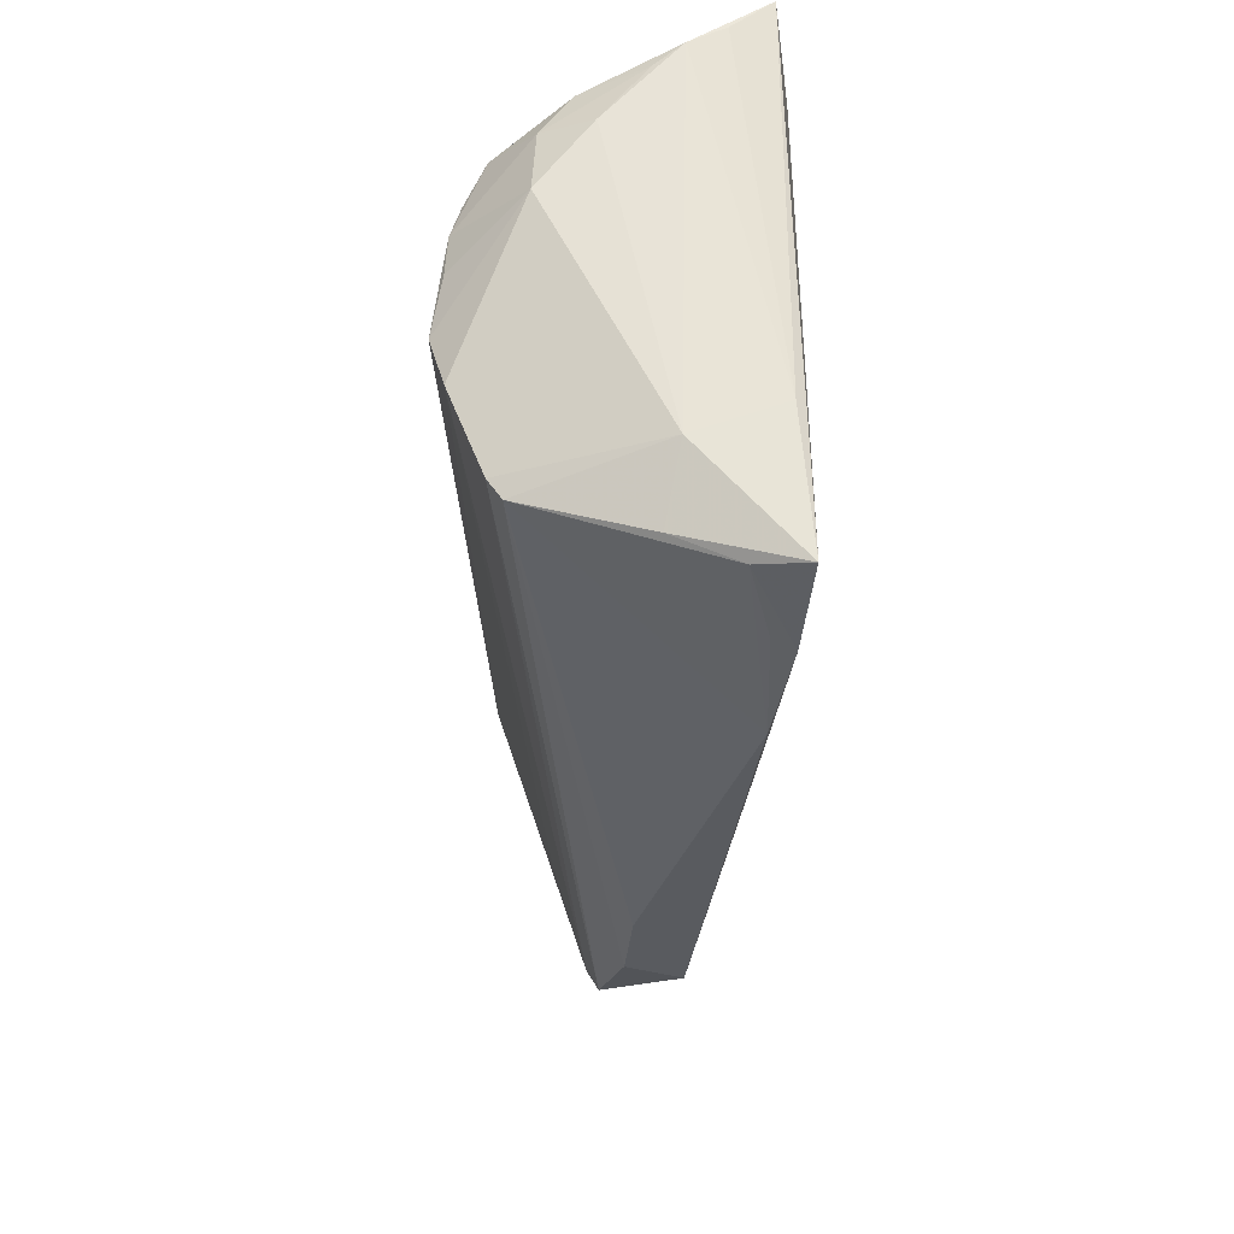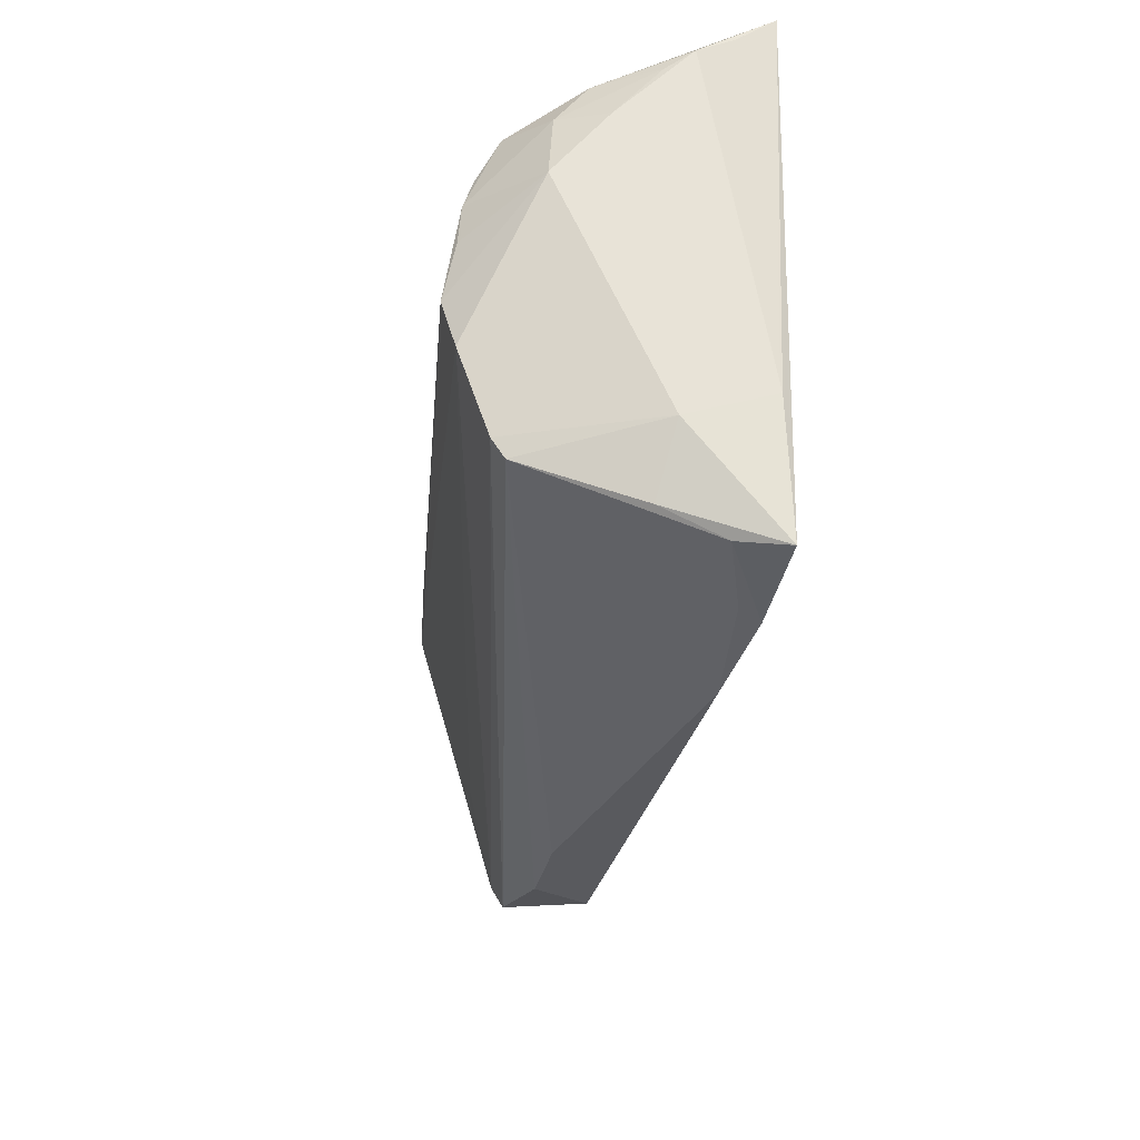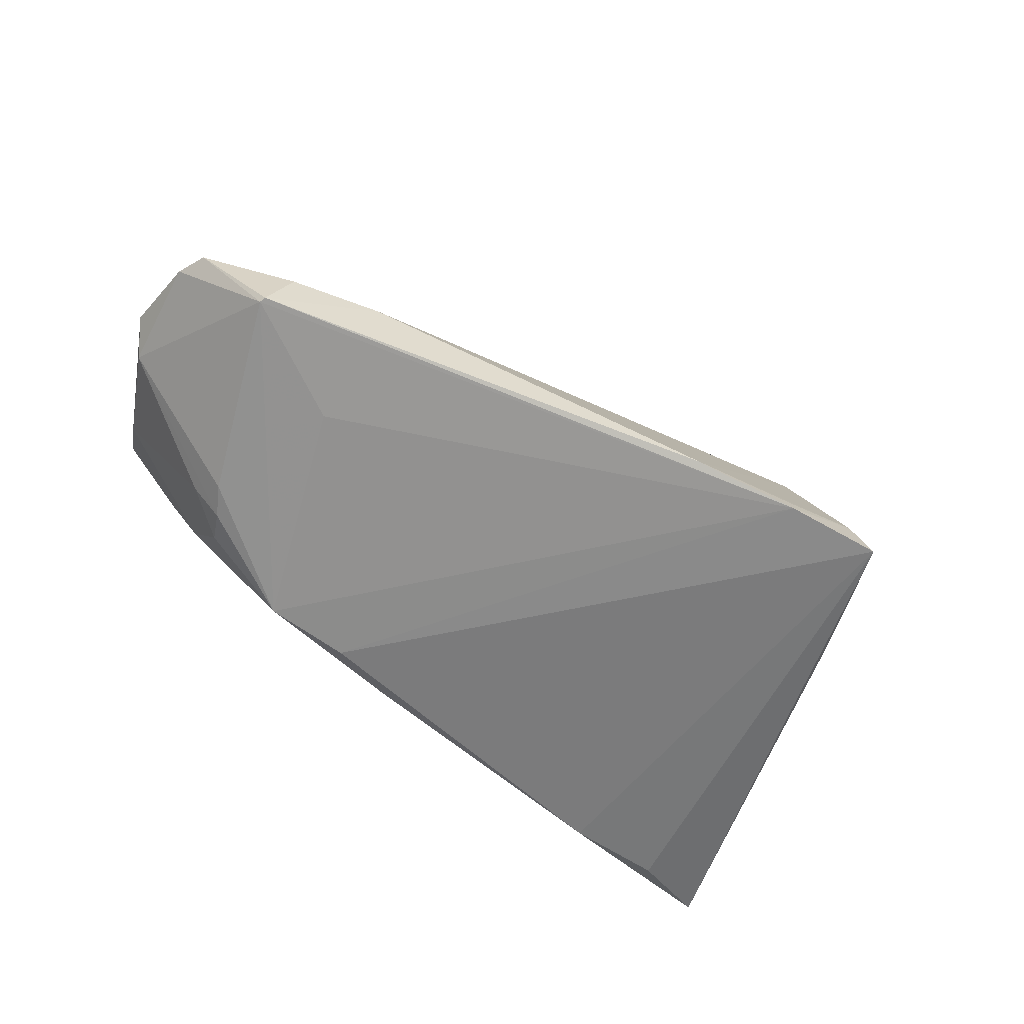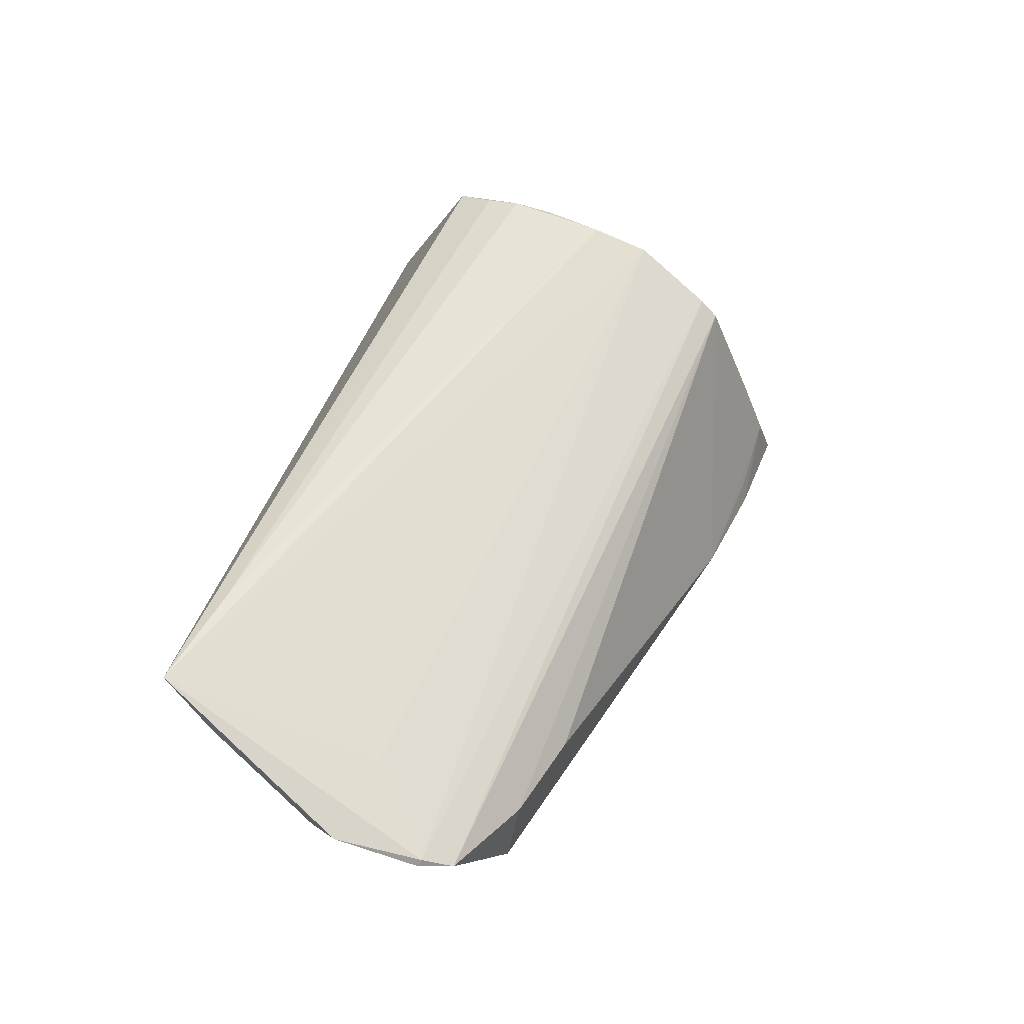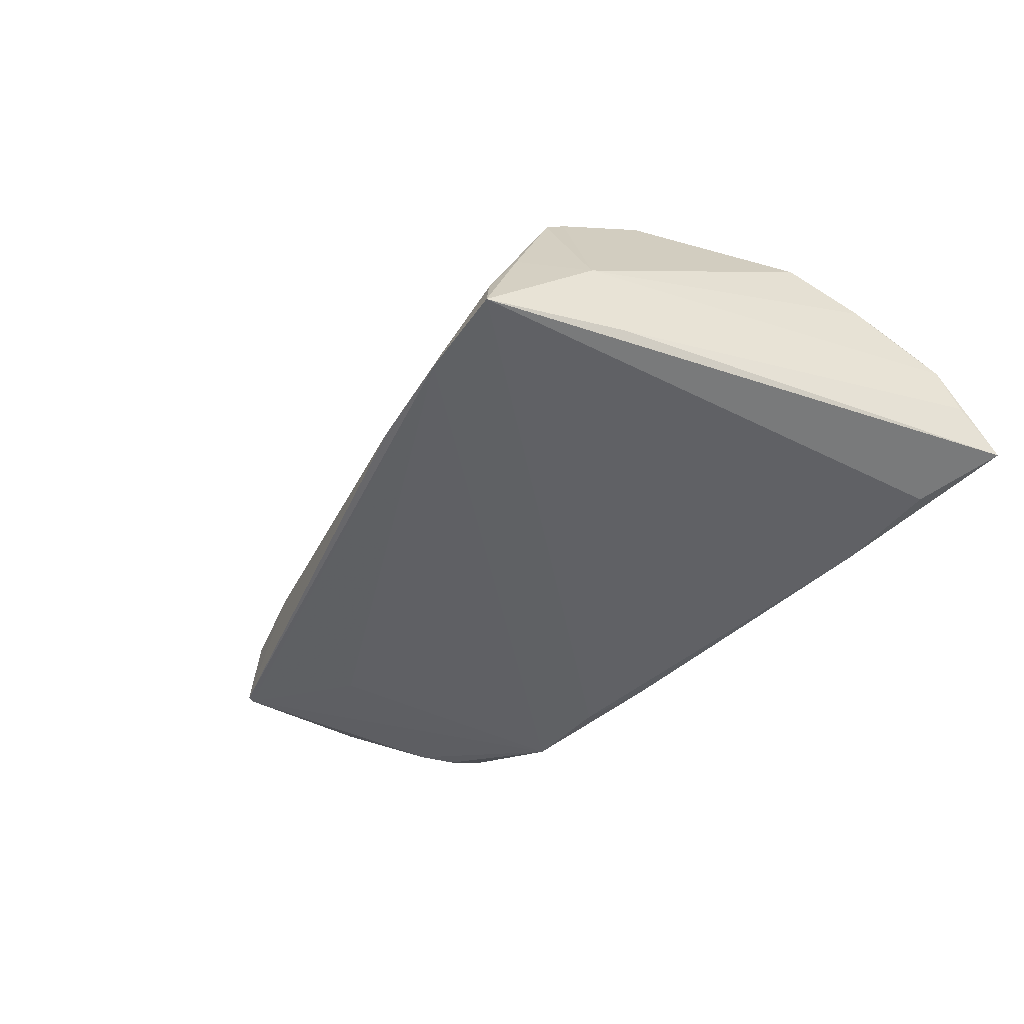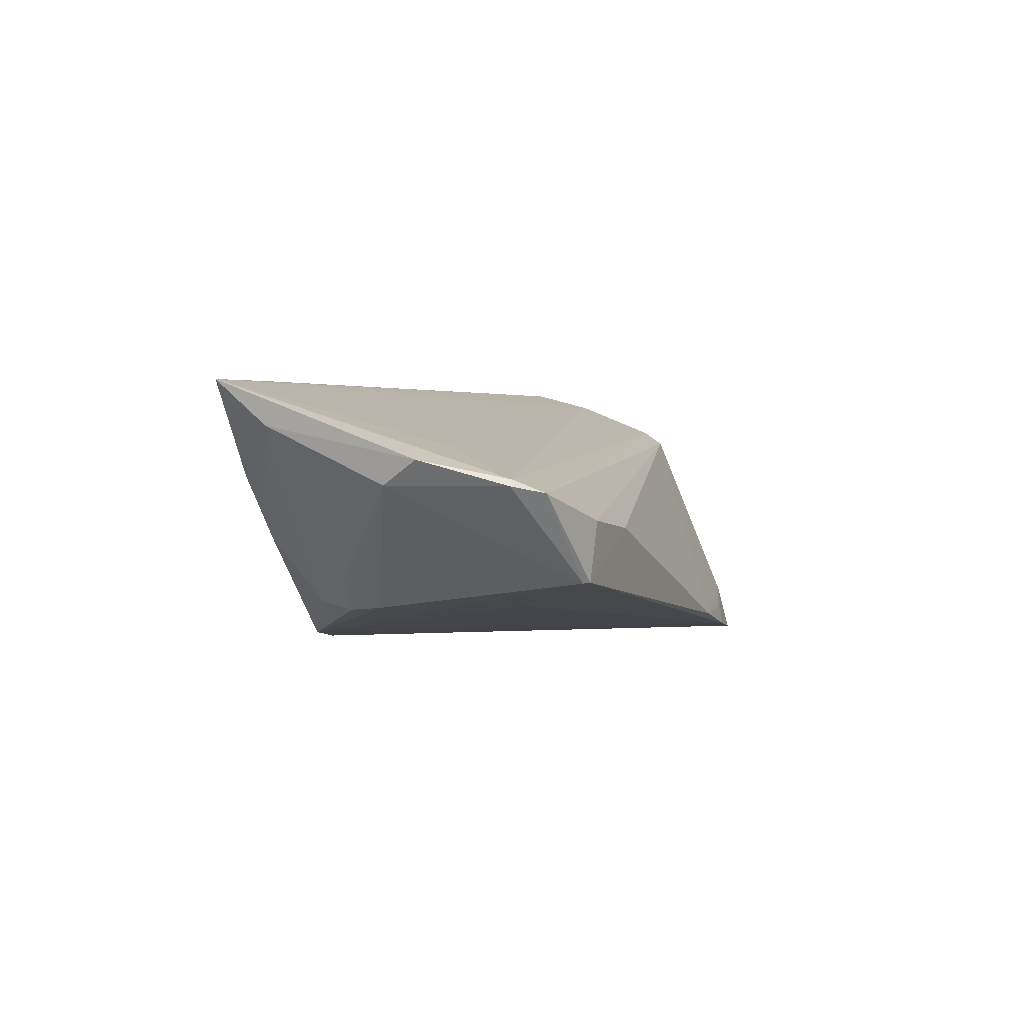
<metadata>
{"format":"obj","ext":"obj","renderer":"f3d","projection":"perspective","resolution":1024,"background":"white","views":[{"elev":-48.8,"azim":90.3,"up":"+Y"},{"elev":-48.0,"azim":83.3,"up":"+Y"},{"elev":-57.4,"azim":-36.3,"up":"+Z"},{"elev":54.8,"azim":-75.7,"up":"+Z"},{"elev":-50.3,"azim":50.6,"up":"+Z"},{"elev":0.5,"azim":-87.1,"up":"+Z"}]}
</metadata>
<code>
v -0.05048 -0.01809 0.0009916
v 0.03751 0.008809 0.01733
v 0.01681 -0.03691 -0.01559
v 0.04776 0.008641 0.003348
v 0.03547 -0.02226 -0.01541
v -0.04096 0.02216 -0.001207
v -0.05203 -0.0005992 0.009794
v 0.03301 -0.008571 0.02006
v 0.03583 -0.001357 0.01878
v -0.04062 0.02444 0.004065
v -0.03936 -0.02148 -5.827e-05
v -0.02861 0.0185 -0.01386
v 0.02795 0.02378 -0.01683
v -0.01774 0.01816 -0.01513
v -0.0403 0.01599 -0.009192
v 0.018 -0.03631 -0.01298
v -0.03884 -0.009065 -0.009771
v 0.04442 0.0009248 0.009862
v -0.06289 -0.008436 0.004973
v 0.02856 -0.03347 -0.002848
v -0.04208 0.01214 -0.01011
v 0.04643 0.01574 0.005631
v 0.001235 0.0217 -0.01506
v -0.05375 -0.01647 -0.006273
v 0.003398 -0.03417 -0.01332
v -0.04584 0.0126 -0.006266
v 0.02914 -0.03852 -0.01683
v -0.05453 0.02055 0.0121
v 0.05114 0.02139 -0.01019
v 0.03678 0.004385 0.01854
v -0.009276 0.02054 -0.01508
v 0.03265 -0.01575 0.01813
v -0.05189 0.02696 0.01771
v 0.04069 0.02364 -0.01683
v 0.03445 -0.02619 -0.004719
v -0.04423 0.008346 -0.009738
v -0.04432 0.02481 0.006383
v -0.05353 -0.01731 -0.006184
v 0.02753 -0.03689 -0.01065
v 0.05124 0.01797 -0.005697
v -0.06146 -0.01248 0.004173
v -0.06231 -0.008641 0.00574
v -0.03927 0.02326 0.01823
v -0.06072 0.006017 0.005063
v 0.03983 0.01361 0.01481
v -0.06325 0.002108 0.007939
v 0.02795 -0.02775 0.0122
v 0.02875 -0.02547 0.01391
v 0.04511 0.01039 0.009466
v 0.04995 0.01551 -0.002258
v 0.05121 0.02696 -0.01538
f 25 47 11
f 11 38 25
f 42 33 46
f 39 47 25
f 12 17 24
f 24 36 12
f 44 36 24
f 8 33 32
f 32 18 8
f 32 35 18
f 41 24 38
f 2 30 45
f 8 18 9
f 9 30 8
f 18 30 9
f 4 35 40
f 18 35 4
f 49 22 45
f 45 30 49
f 49 30 18
f 18 4 49
f 33 45 51
f 45 22 51
f 51 22 40
f 51 37 33
f 10 37 51
f 51 23 10
f 51 27 34
f 46 33 28
f 28 44 46
f 21 15 12
f 12 36 21
f 21 36 44
f 27 39 3
f 3 24 17
f 3 17 12
f 25 38 3
f 38 24 3
f 12 14 3
f 3 14 27
f 47 39 20
f 20 39 27
f 20 35 47
f 27 35 20
f 34 27 13
f 27 14 13
f 13 51 34
f 23 51 13
f 48 32 42
f 48 41 47
f 42 41 48
f 47 35 48
f 35 32 48
f 33 42 7
f 7 32 33
f 42 32 7
f 38 11 1
f 1 41 38
f 1 11 47
f 47 41 1
f 19 42 46
f 19 41 42
f 24 41 19
f 46 44 19
f 44 24 19
f 43 45 33
f 43 2 45
f 30 2 43
f 43 33 8
f 8 30 43
f 50 4 40
f 50 49 4
f 40 22 50
f 22 49 50
f 27 51 5
f 40 35 5
f 5 35 27
f 15 28 6
f 12 15 6
f 33 37 6
f 6 28 33
f 6 10 12
f 6 37 10
f 15 21 26
f 26 21 44
f 26 28 15
f 44 28 26
f 16 39 25
f 25 3 16
f 16 3 39
f 31 14 12
f 31 13 14
f 23 13 31
f 12 10 31
f 10 23 31
f 29 51 40
f 40 5 29
f 29 5 51

</code>
